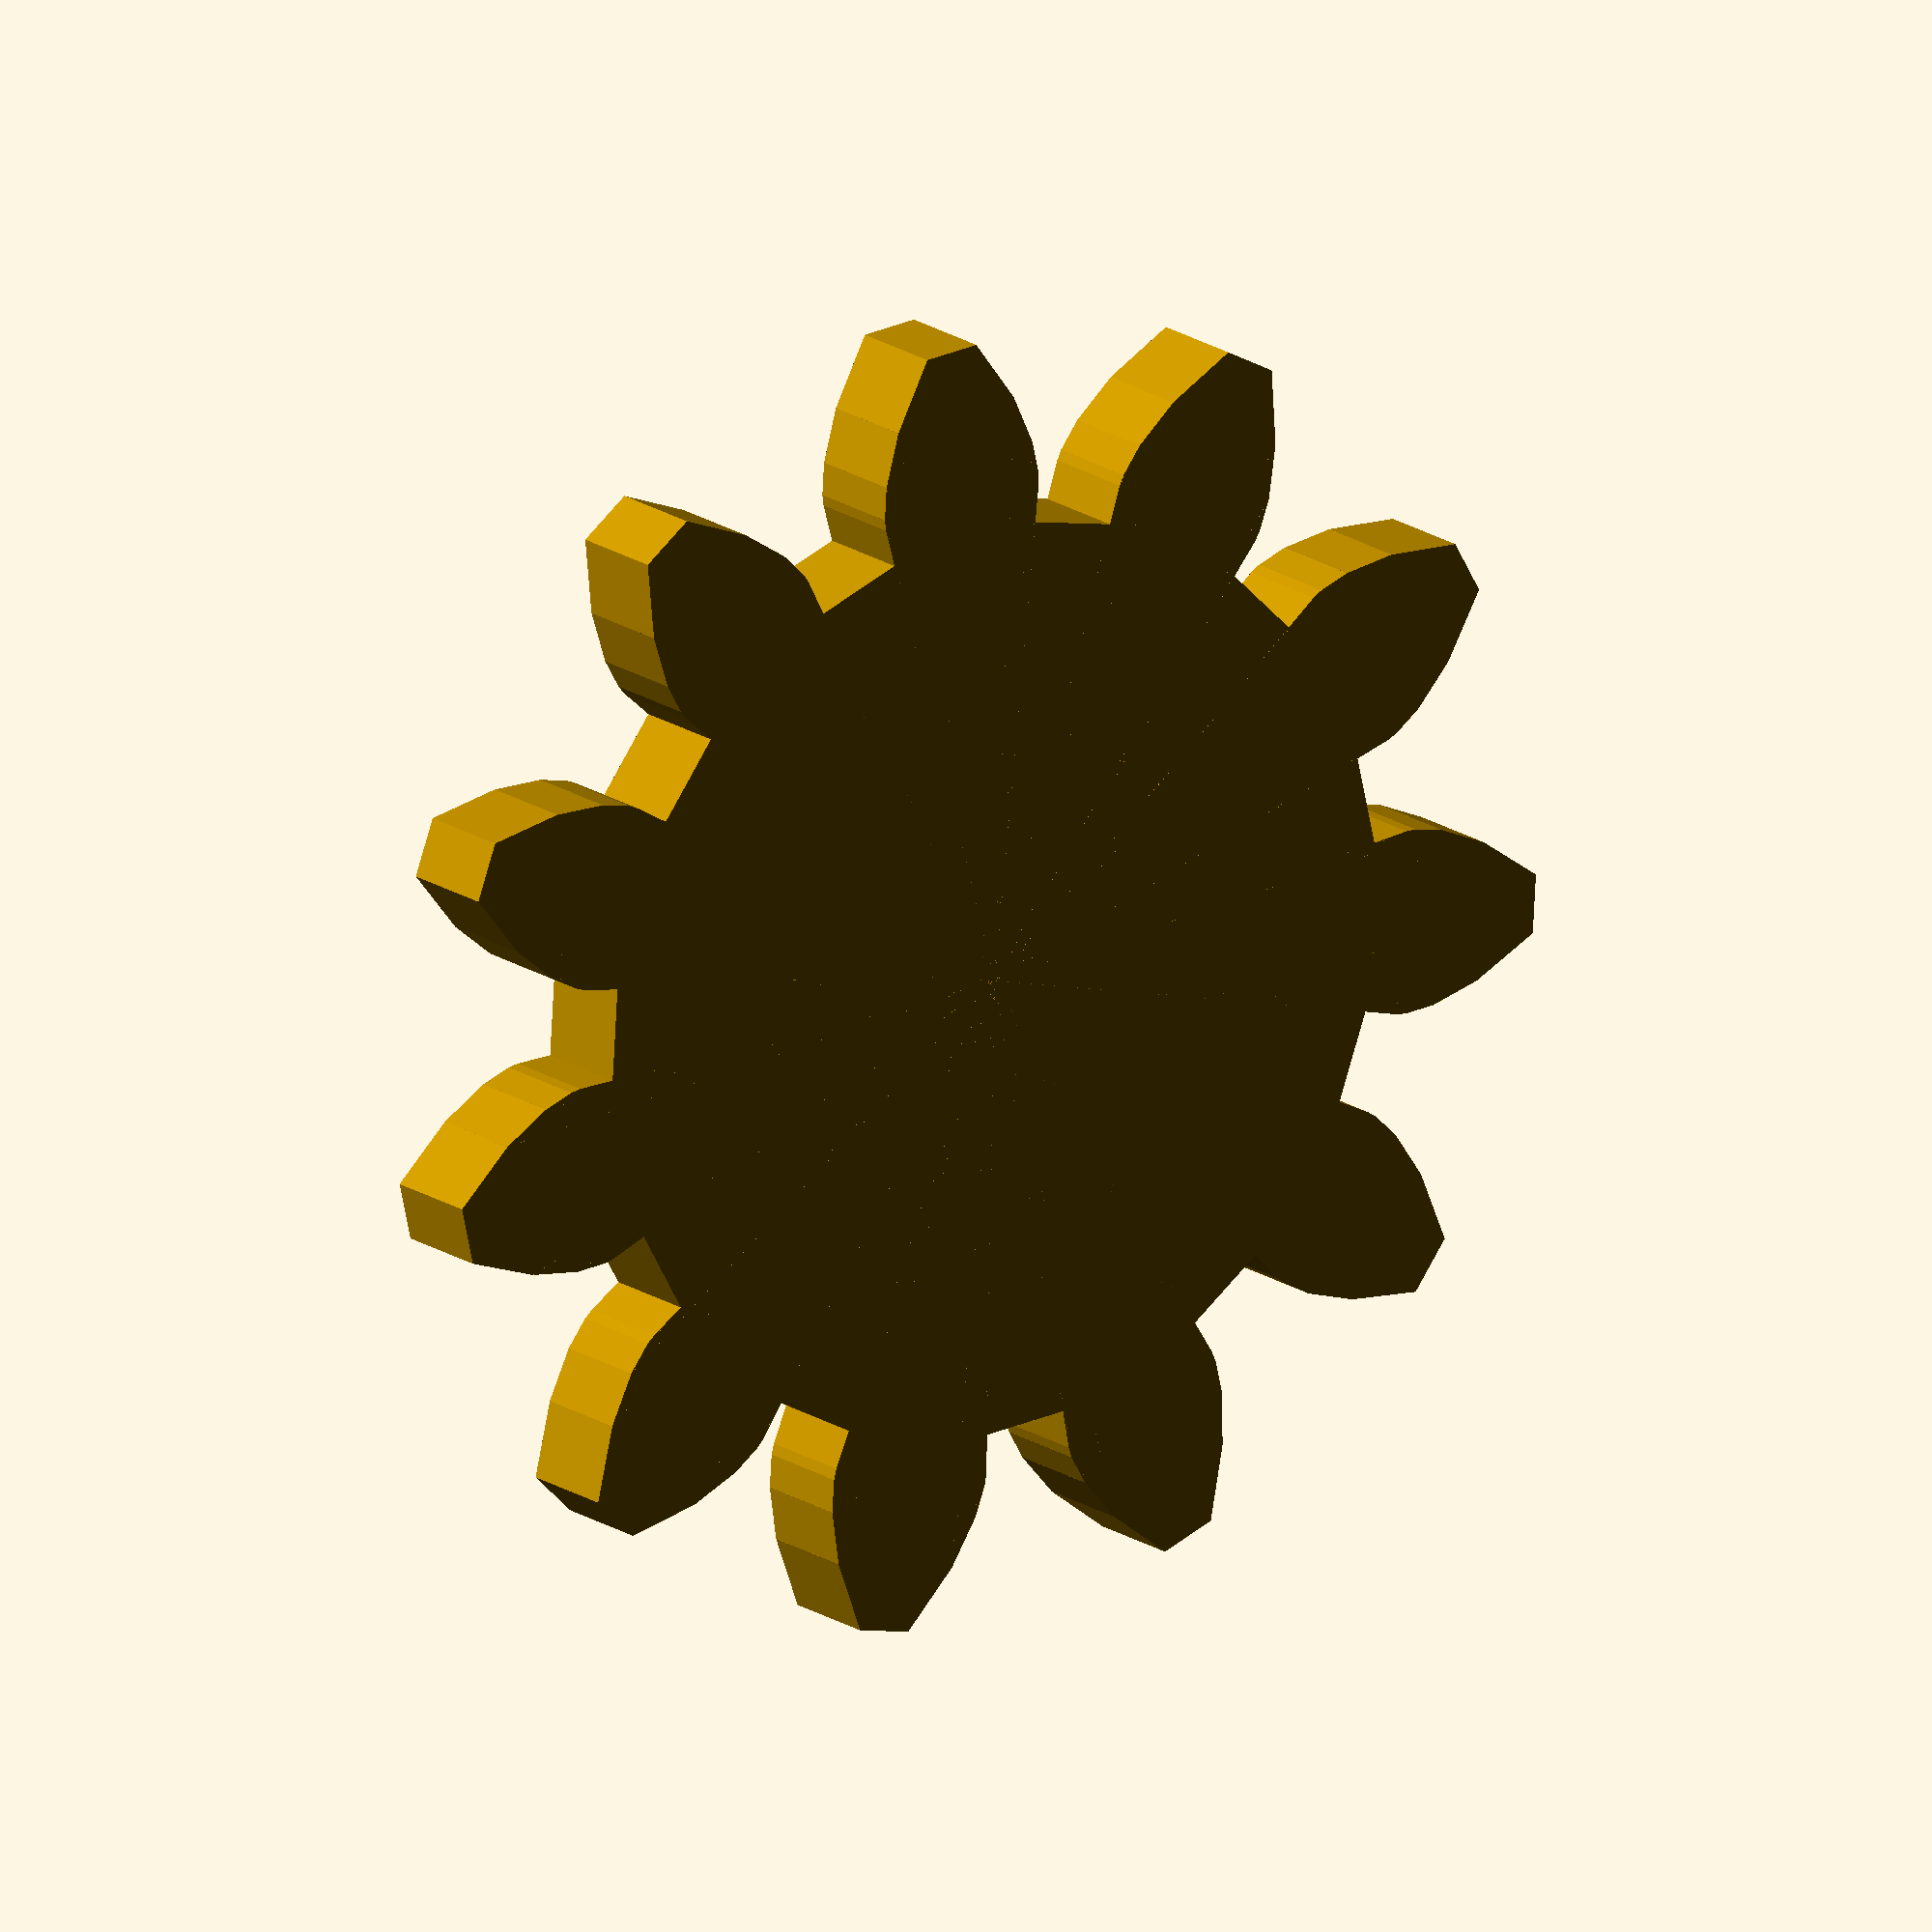
<openscad>
module gear(inner_radius=4.5, teeth_diameter=2, pressure_angle=28) {
	num_teeth = floor(4 * inner_radius / teeth_diameter + 2);
	echo(str("Generating a gear with ", num_teeth, " teeth."));
	adjusted_teeth_diameter = 1 / (floor(inner_radius / teeth_diameter * 4) / 4 / inner_radius);
	if(floor(4 * inner_radius / teeth_diameter) != 4 * inner_radius / teeth_diameter) {
		echo(str("Imperfect tooth meshing. New teeth diameter: ", teeth_diameter, " -> ", adjusted_teeth_diameter));
	}
	pitch_offset = 2 / adjusted_teeth_diameter; //Distance from pitch circle to inner and outer circle.
	pitch_radius = inner_radius + pitch_offset;
	outer_radius = inner_radius + 2 * pitch_offset;
	base_radius = pitch_radius * cos(pressure_angle); //Radius of involute function circle.

	min_radius = max(base_radius, inner_radius);
	pitch_point = involute(base_radius, intersect_angle(base_radius, pitch_radius));
	pitch_angle = atan2(pitch_point[1], pitch_point[0]);
	centre_angle = pitch_angle + 90 / num_teeth;
	start_angle = intersect_angle(base_radius, min_radius);
	end_angle = intersect_angle(base_radius, outer_radius);
	fa = ($fn != 0) ? ((end_angle - start_angle) / $fn) : $fa; //$fn overrides $fa. $fs is not implemented.

	rotate(90 / num_teeth) {
		circle($fn=num_teeth * 2, r=inner_radius); //Inner circle, aligned to the teeth.
	}
	for(i = [1 : num_teeth]) {
		rotate([0, 0, i * 360 / num_teeth]) {
			for(a = [start_angle : fa : end_angle - fa]) {
				point1 = involute(base_radius, a);
				point2 = involute(base_radius, a + fa);
				side1_point1 = rotate_point(centre_angle, point1);
				side1_point2 = rotate_point(centre_angle, point2);
				side2_point1 = mirror_point(rotate_point(centre_angle, point1));
				side2_point2 = mirror_point(rotate_point(centre_angle, point2));
				polygon(points=[[0,0], side1_point1, side1_point2, side2_point2, side2_point1]);
			}
		}
	}
}

//Helper functions.
function intersect_angle(base_radius, radius) = sqrt(pow(radius / base_radius, 2) - 1) * 180 / PI;
function rotated_involute(angle, base_radius, involute_angle) =
[
	cos(angle) * involute(base_radius, involute_angle)[0] + sin(angle) * involute(base_radius, involute_angle)[1],
	cos(angle) * involute(base_radius, involute_angle)[1] - sin(angle) * involute(base_radius, involute_angle)[0]
];
function mirror_point(coord) = [coord[0], -coord[1]];
function rotate_point(angle, coord) = [
	cos(angle) * coord[0] + sin(angle) * coord[1],
	cos(angle) * coord[1] - sin(angle) * coord[0]
];
function involute(base_radius, involute_angle) =
[
	base_radius * (cos(involute_angle) + involute_angle * PI / 180 * sin(involute_angle)),
	base_radius * (sin(involute_angle) - involute_angle * PI / 180 * cos(involute_angle))
];

gear();
</openscad>
<views>
elev=162.7 azim=150.9 roll=216.2 proj=o view=solid
</views>
